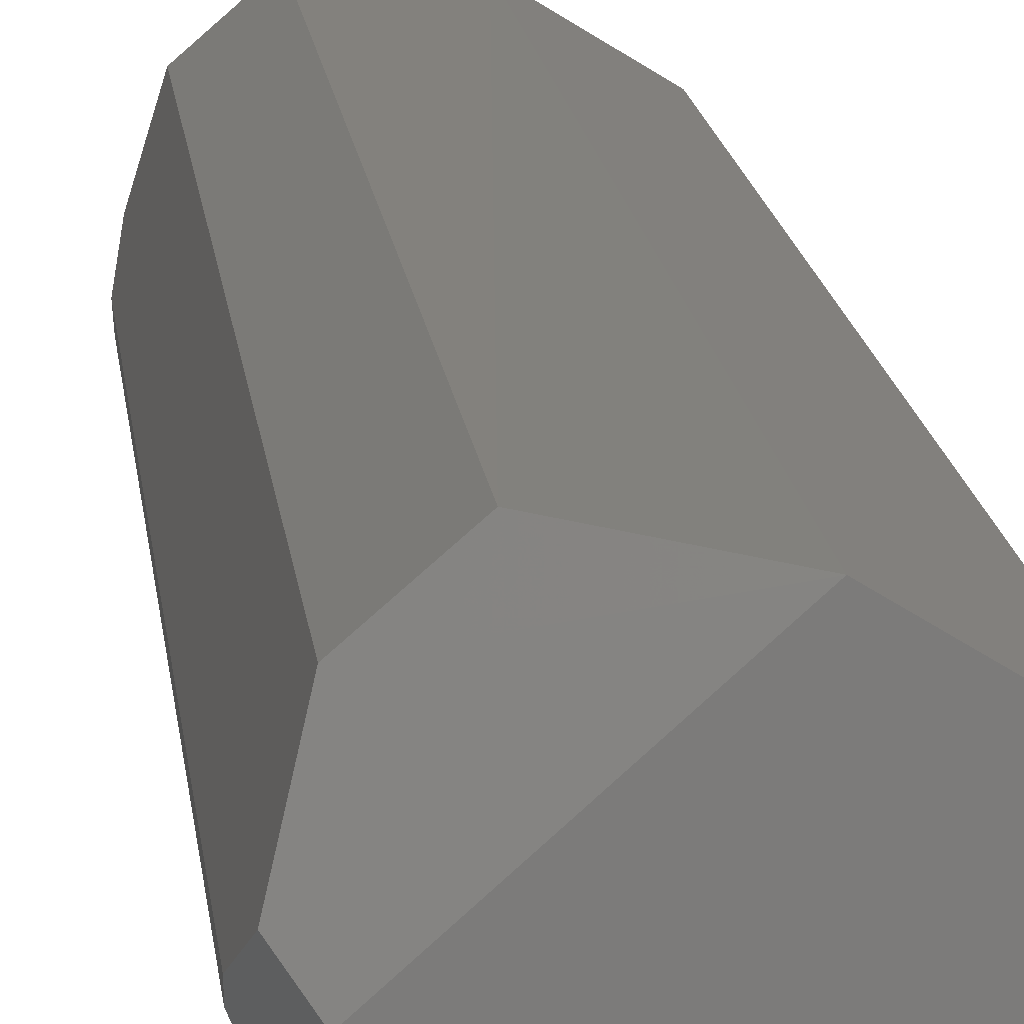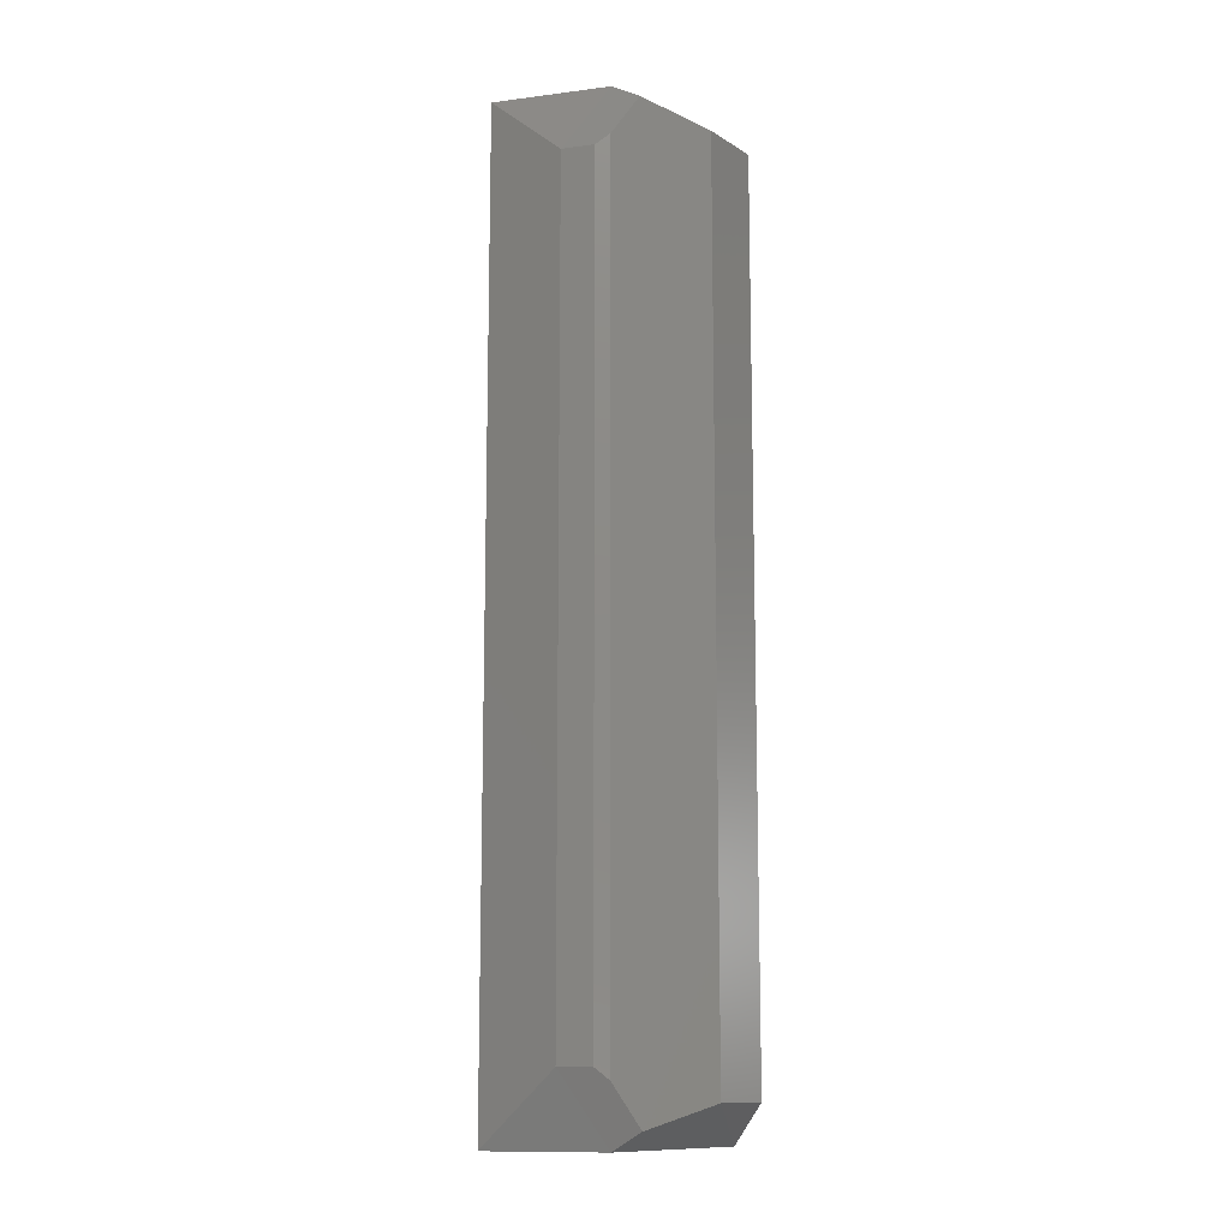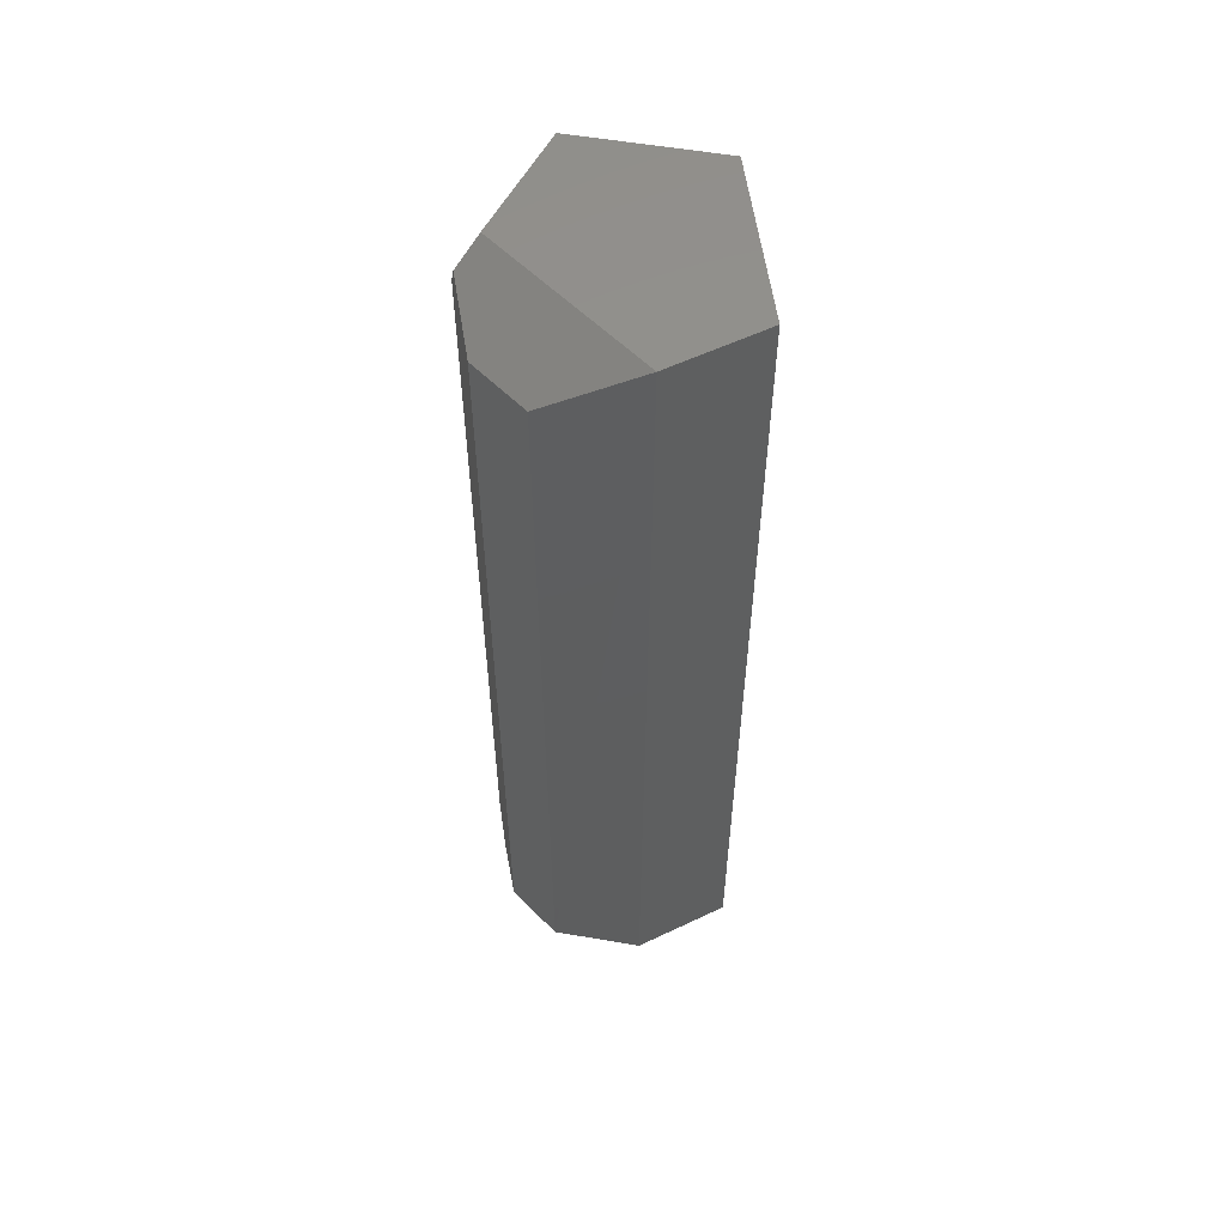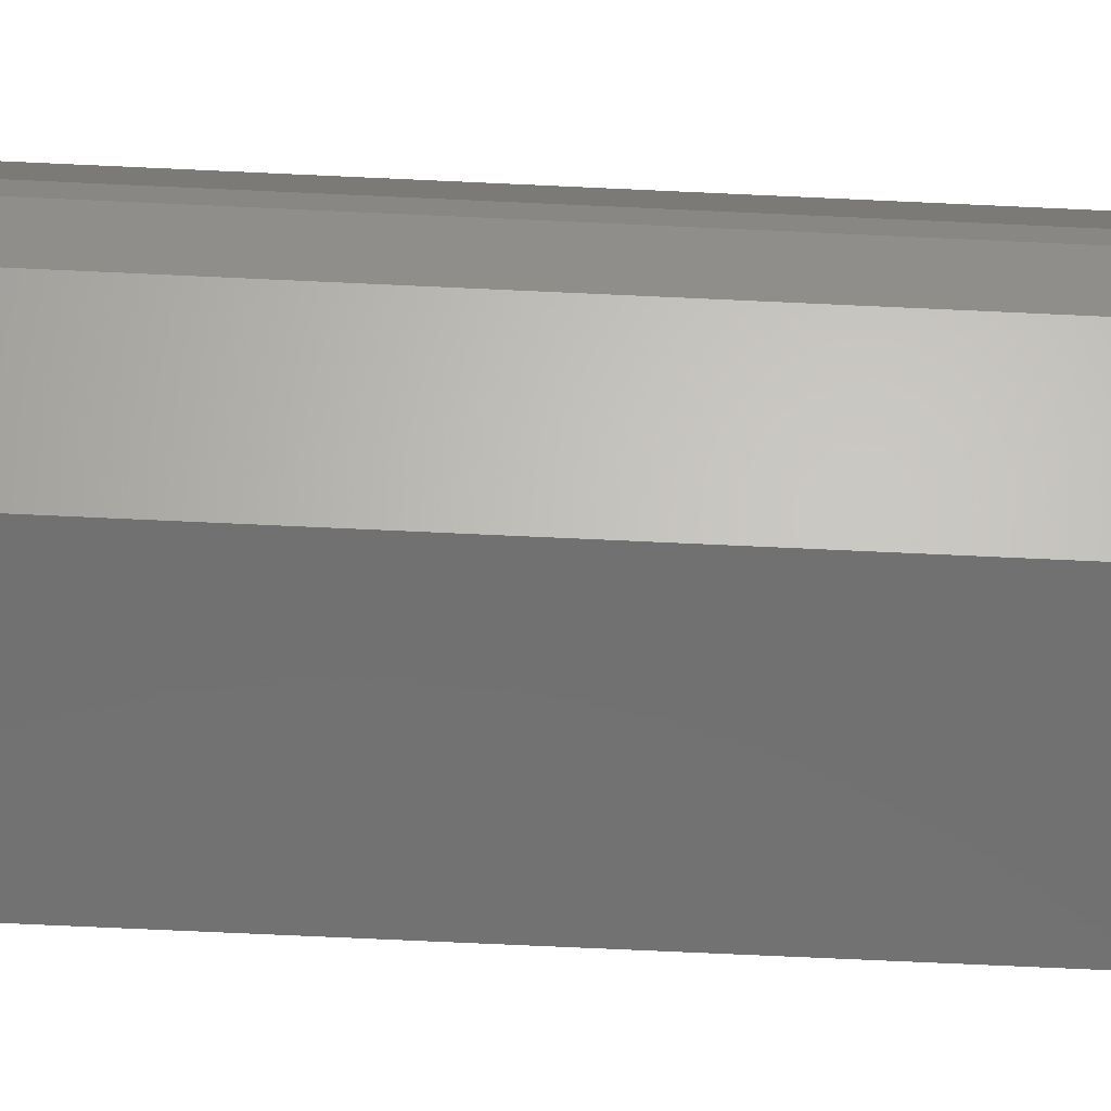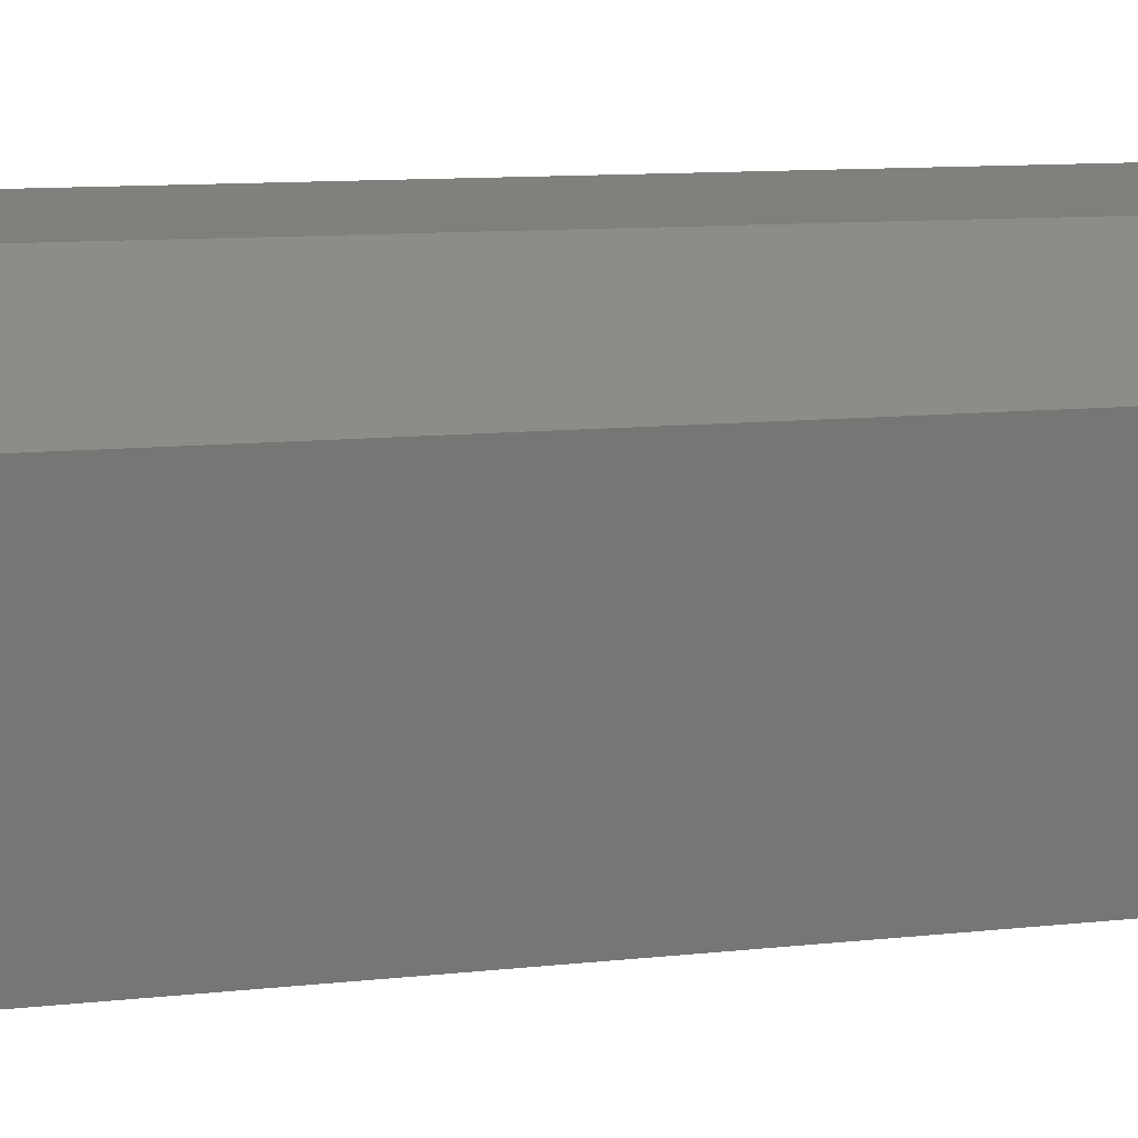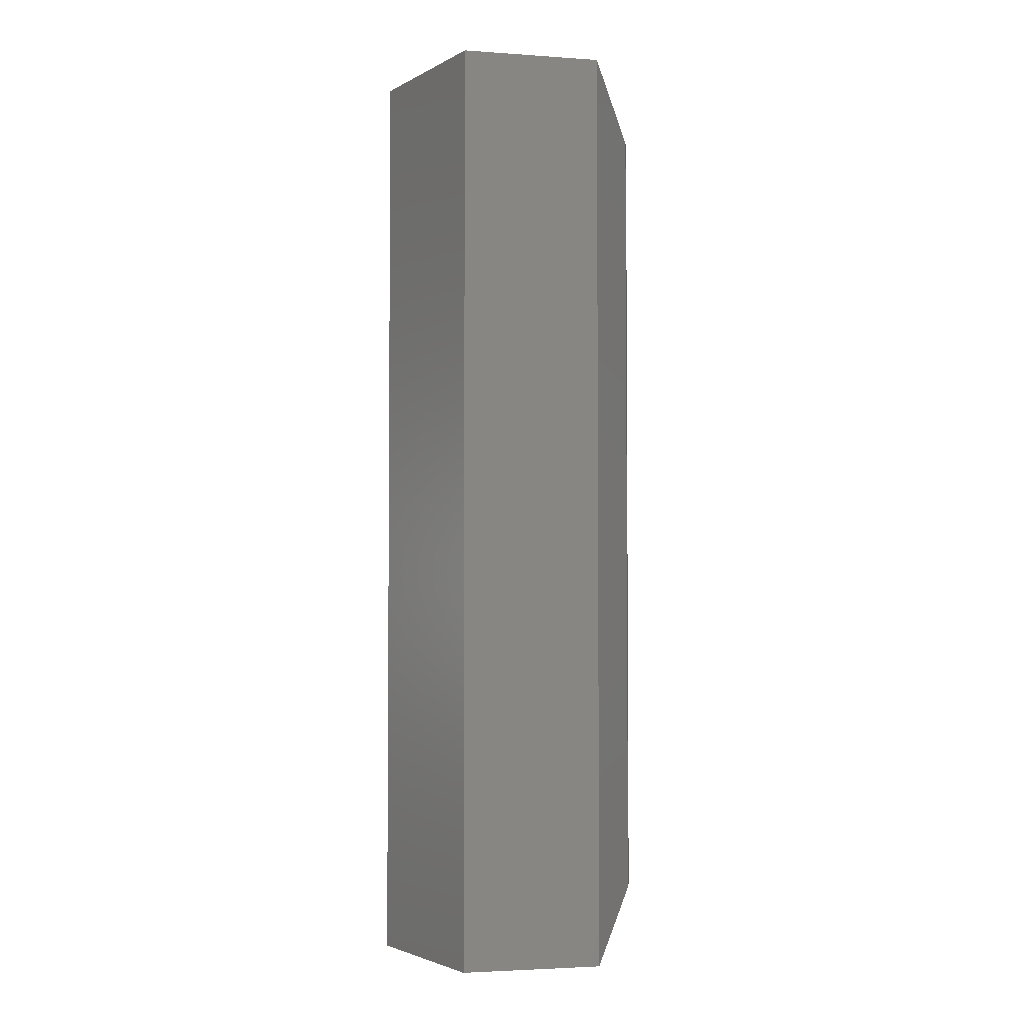
<metadata>
{"format":"stl","ext":"stl","renderer":"f3d","projection":"perspective","resolution":1024,"background":"white","views":[{"elev":15.3,"azim":173.9,"up":"+Y"},{"elev":-12.1,"azim":84.4,"up":"+Z"},{"elev":56.3,"azim":-174.7,"up":"+Z"},{"elev":-67.9,"azim":87.3,"up":"+Y"},{"elev":6.6,"azim":-114.2,"up":"+Y"},{"elev":-3.1,"azim":-18.1,"up":"+Z"}]}
</metadata>
<code>
# stl→obj: 22 verts, 40 faces
v 0.08269 0.01073 0.7364
v 0.06805 0.06427 0.7188
v 0.06826 -0.008277 0.75
v 0.02937 0.09779 0.7188
v -0.04292 0.08808 0.75
v -0.04072 0.08944 0
v 0.02937 0.09779 0.03125
v 0.06805 0.06427 0.03125
v 0.08269 0.01073 0.01361
v 0.06826 -0.008277 0
v 0.08857 -0.0108 0.04592
v 0.07784 -0.04557 0.05469
v 0.03306 -0.09391 0
v 0.08795 -0.02186 0.05469
v 0.08857 -0.0108 0.7041
v 0.08795 -0.02186 0.6953
v 0.07784 -0.04557 0.6953
v 0.03306 -0.09391 0.75
v -0.1094 0.04688 0.75
v -0.07944 -0.08438 0.75
v -0.07944 -0.08438 0
v -0.1094 0.04688 0
f 1 2 3
f 3 2 4
f 3 4 5
f 6 7 8
f 6 8 9
f 6 9 10
f 11 10 9
f 12 13 10
f 12 10 11
f 12 11 14
f 11 15 14
f 14 15 16
f 1 3 15
f 17 16 15
f 17 15 3
f 17 3 18
f 8 7 2
f 2 7 4
f 15 2 1
f 2 15 8
f 8 15 11
f 8 11 9
f 5 19 3
f 3 19 20
f 3 20 18
f 13 21 10
f 10 21 22
f 10 22 6
f 6 22 5
f 5 22 19
f 6 5 7
f 7 5 4
f 12 14 17
f 17 14 16
f 21 13 20
f 20 13 18
f 18 13 17
f 17 13 12
f 22 21 19
f 19 21 20

</code>
